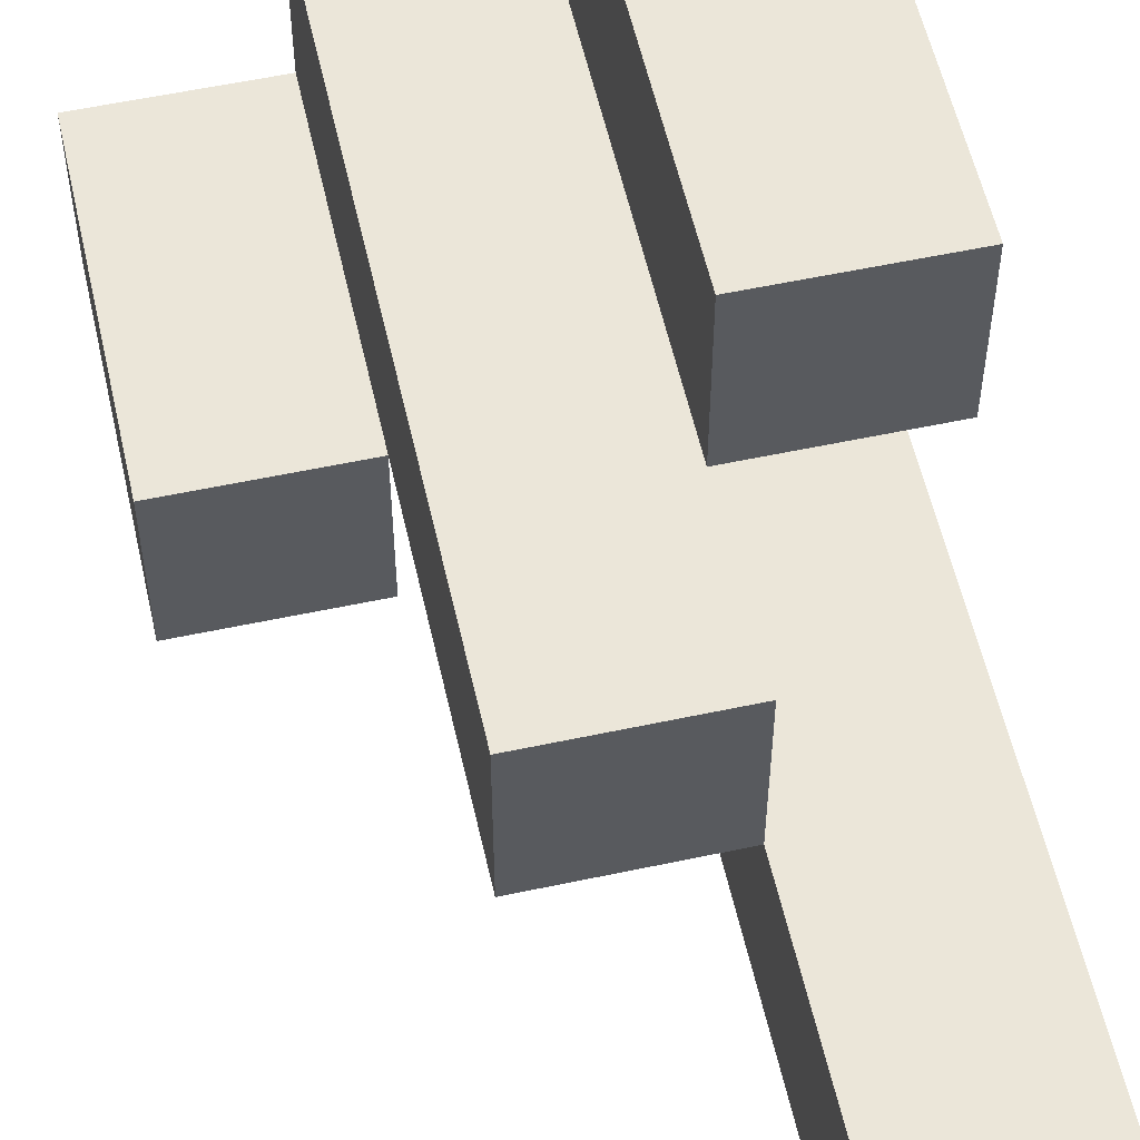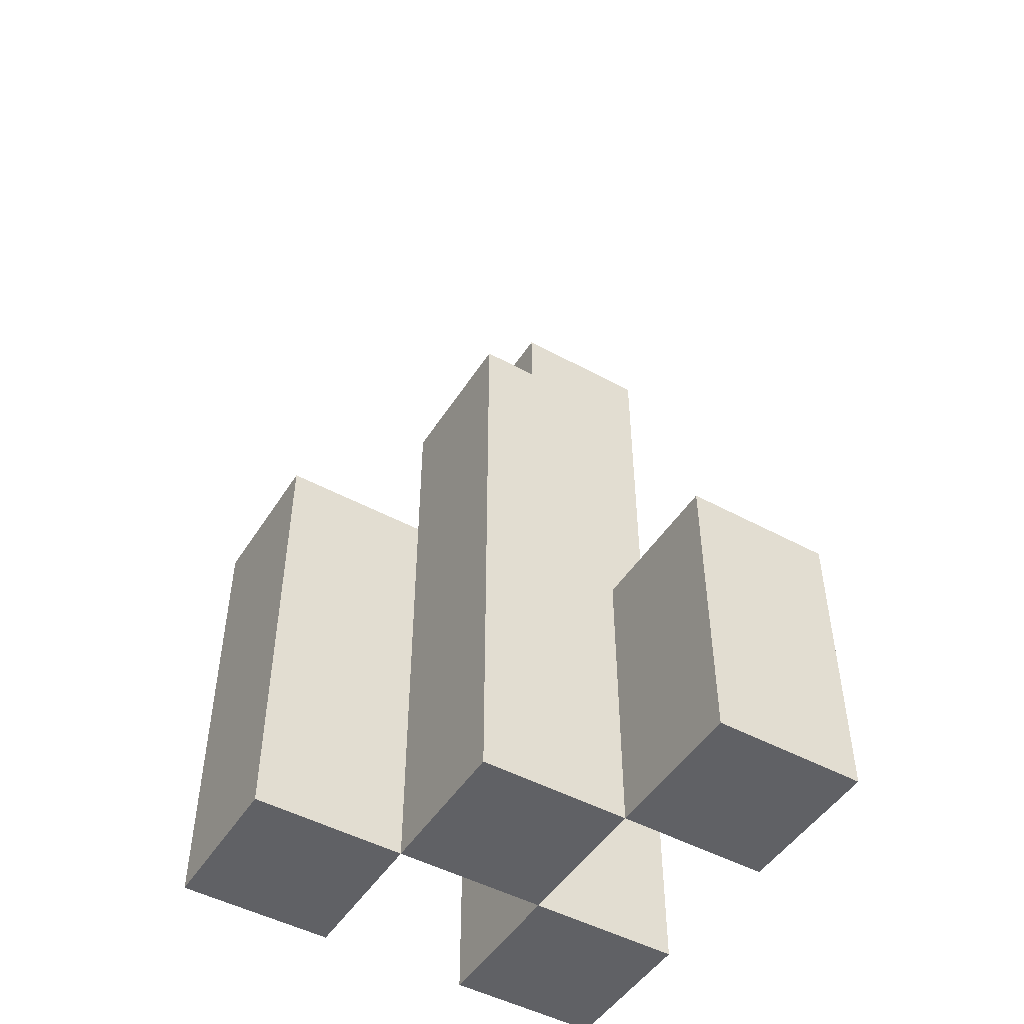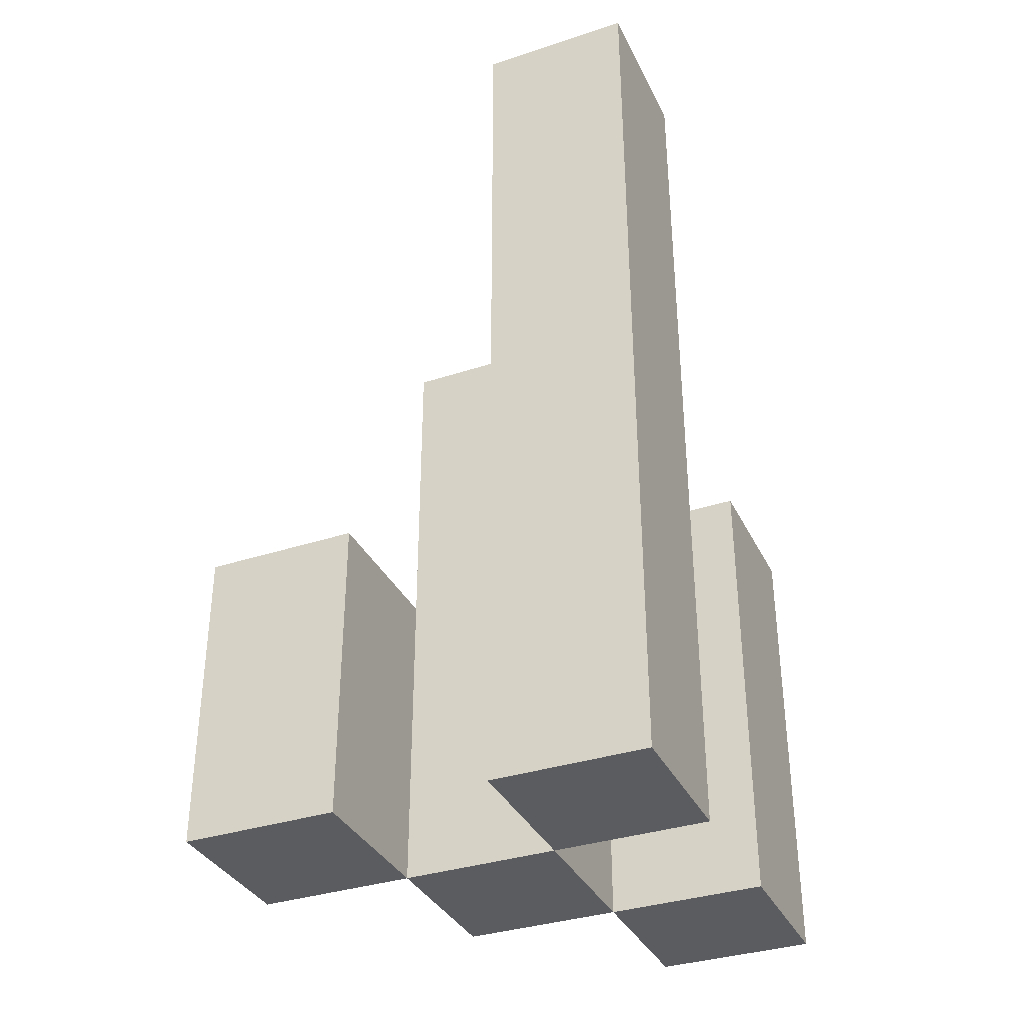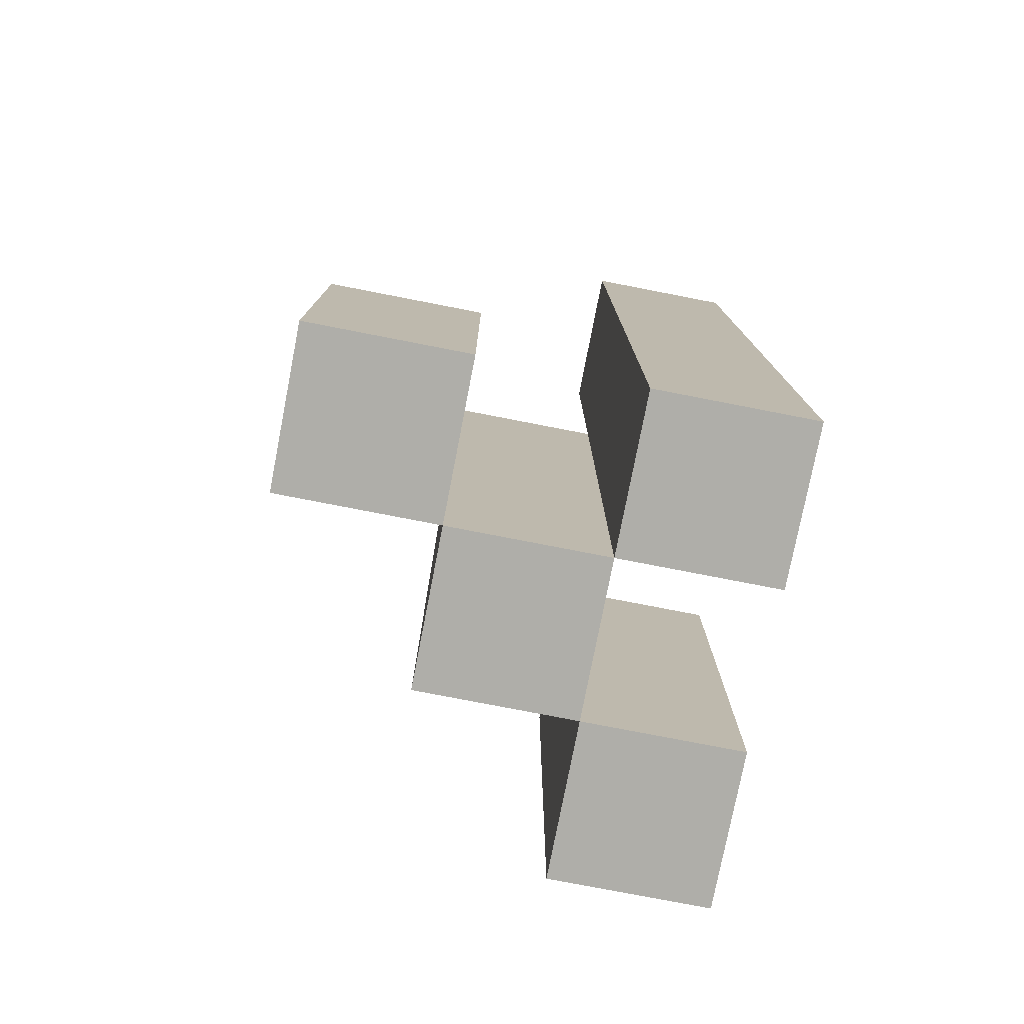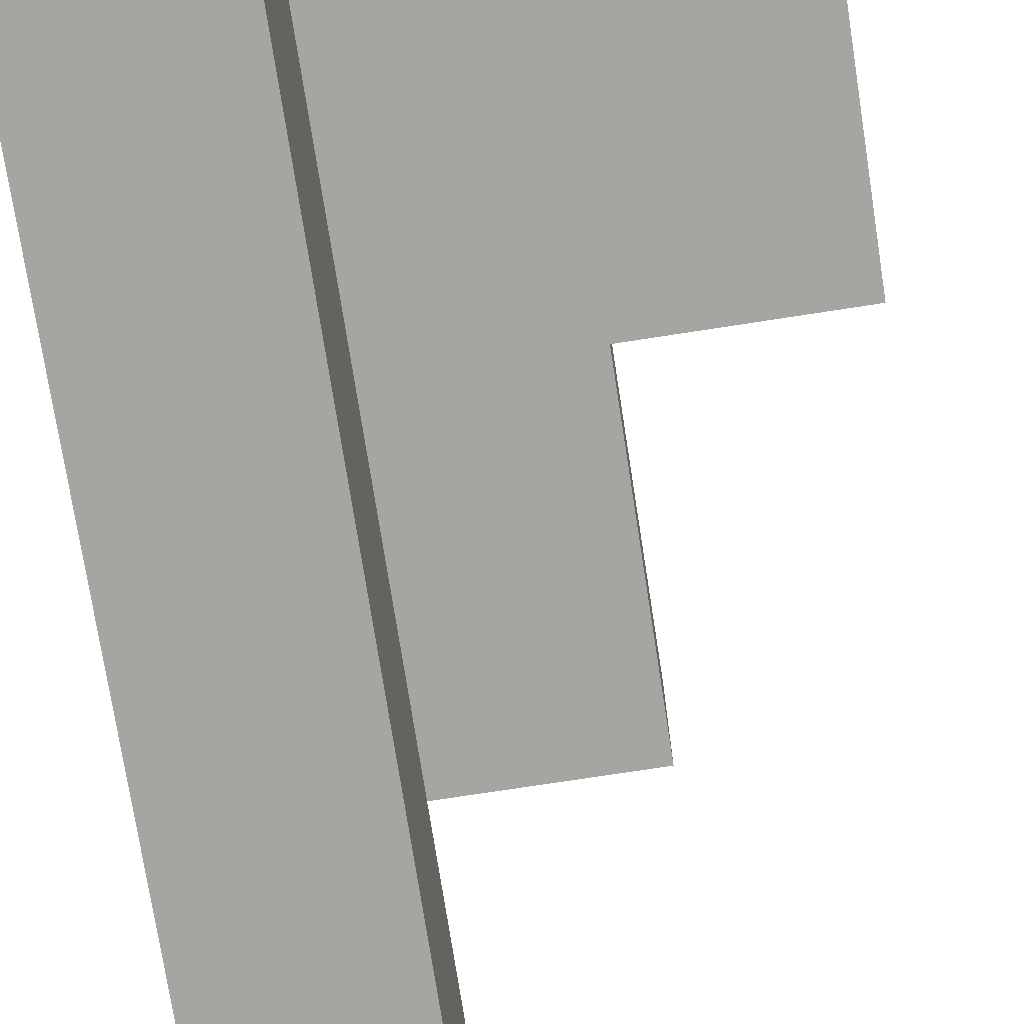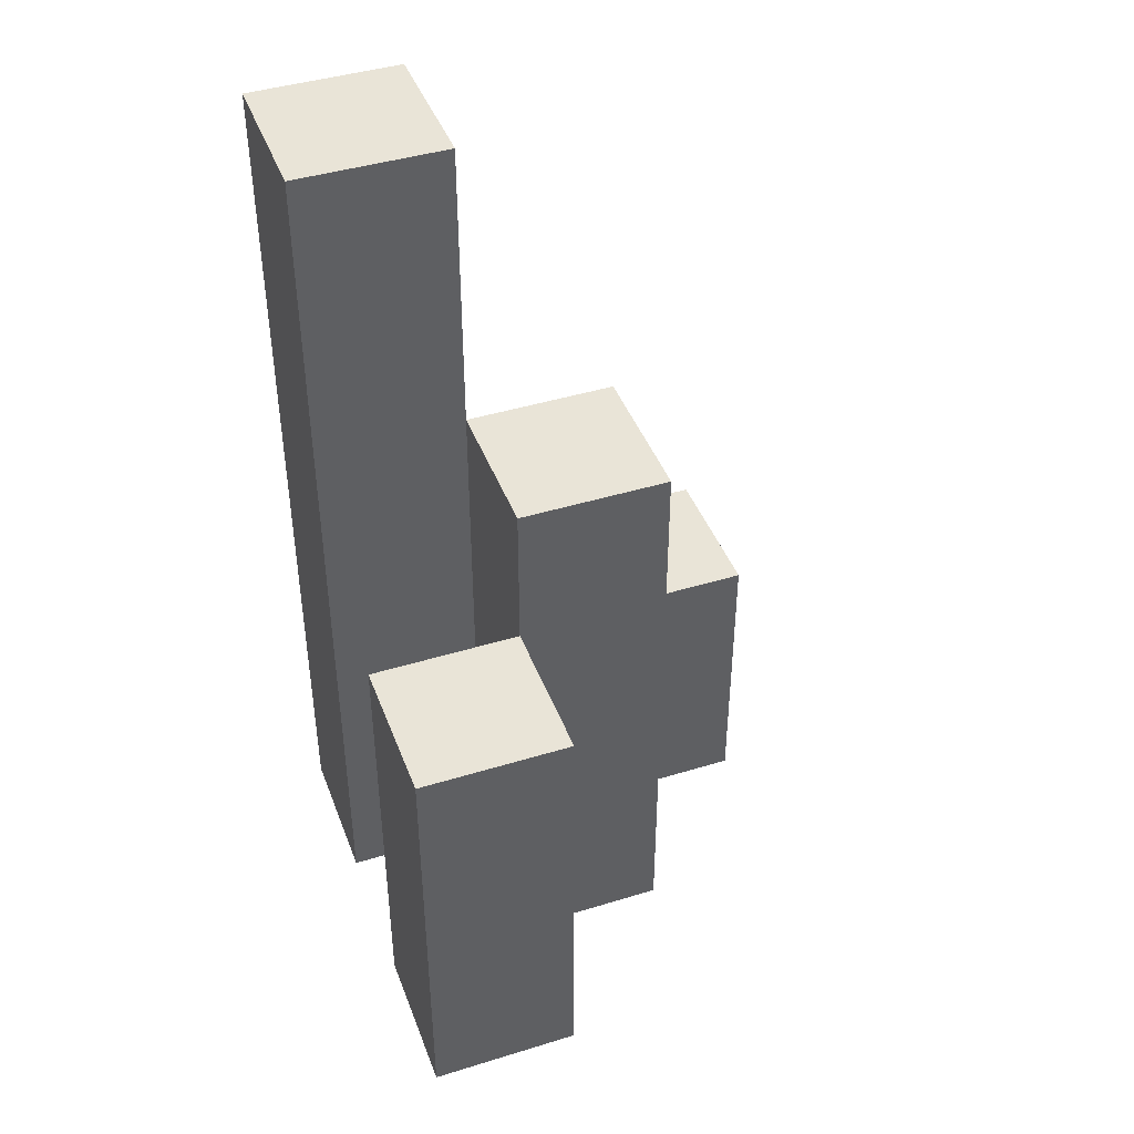
<metadata>
{"format":"obj","ext":"obj","renderer":"f3d","projection":"perspective","resolution":1024,"background":"white","views":[{"elev":56.4,"azim":167.4,"up":"+Z"},{"elev":-48.6,"azim":58.8,"up":"+Y"},{"elev":-35.3,"azim":-156.5,"up":"+Y"},{"elev":-77.5,"azim":169.0,"up":"+Y"},{"elev":-73.6,"azim":8.8,"up":"+Z"},{"elev":43.1,"azim":-20.0,"up":"+Y"}]}
</metadata>
<code>
o
v -12.8 0.9 17.2
v -12.7 0.9 17.2
v -12.6 0.9 17.2
v -12.5 0.9 17.2
v -12.6 1.1 17.2
v -12.5 1.1 17.2
v -12.8 1.5 17.2
v -12.7 1.5 17.2
v -12.7 0.9 17.3
v -12.6 0.9 17.3
v -12.6 1.1 17.3
v -12.7 1.3 17.3
v -12.6 1.3 17.3
v -12.8 0.9 17.4
v -12.7 0.9 17.4
v -12.8 1.2 17.4
v -12.7 1.2 17.4
v -12.8 0.9 17.3
v -12.7 0.9 17.3
v -12.6 0.9 17.3
v -12.5 0.9 17.3
v -12.6 1.1 17.3
v -12.5 1.1 17.3
v -12.7 1.3 17.3
v -12.8 1.5 17.3
v -12.7 1.5 17.3
v -12.7 0.9 17.4
v -12.6 0.9 17.4
v -12.7 1.2 17.4
v -12.7 1.3 17.4
v -12.6 1.3 17.4
v -12.8 0.9 17.5
v -12.7 0.9 17.5
v -12.8 1.2 17.5
v -12.7 1.2 17.5
v -12.8 0.9 17.2
v -12.8 1.5 17.2
v -12.8 0.9 17.3
v -12.8 1.5 17.3
v -12.8 0.9 17.4
v -12.8 1.2 17.4
v -12.8 0.9 17.5
v -12.8 1.2 17.5
v -12.7 0.9 17.3
v -12.7 1.3 17.3
v -12.7 0.9 17.4
v -12.7 1.2 17.4
v -12.7 1.3 17.4
v -12.6 0.9 17.2
v -12.6 1.1 17.2
v -12.6 0.9 17.3
v -12.6 1.1 17.3
v -12.7 0.9 17.2
v -12.7 1.5 17.2
v -12.7 0.9 17.3
v -12.7 1.3 17.3
v -12.7 1.5 17.3
v -12.7 0.9 17.4
v -12.7 1.2 17.4
v -12.7 0.9 17.5
v -12.7 1.2 17.5
v -12.6 0.9 17.3
v -12.6 1.1 17.3
v -12.6 1.3 17.3
v -12.6 0.9 17.4
v -12.6 1.3 17.4
v -12.5 0.9 17.2
v -12.5 1.1 17.2
v -12.5 0.9 17.3
v -12.5 1.1 17.3
v -12.8 0.9 17.2
v -12.8 0.9 17.3
v -12.8 0.9 17.4
v -12.8 0.9 17.5
v -12.7 0.9 17.2
v -12.7 0.9 17.3
v -12.7 0.9 17.4
v -12.7 0.9 17.5
v -12.6 0.9 17.2
v -12.6 0.9 17.3
v -12.6 0.9 17.4
v -12.5 0.9 17.2
v -12.5 0.9 17.3
v -12.6 1.1 17.2
v -12.6 1.1 17.3
v -12.5 1.1 17.2
v -12.5 1.1 17.3
v -12.8 1.2 17.4
v -12.8 1.2 17.5
v -12.7 1.2 17.4
v -12.7 1.2 17.5
v -12.7 1.3 17.3
v -12.7 1.3 17.4
v -12.6 1.3 17.3
v -12.6 1.3 17.4
v -12.8 1.5 17.2
v -12.8 1.5 17.3
v -12.7 1.5 17.2
v -12.7 1.5 17.3
f 5 4 3
f 6 4 5
f 7 2 1
f 8 2 7
f 11 10 9
f 12 11 9
f 13 11 12
f 16 15 14
f 17 15 16
f 20 21 22
f 22 21 23
f 18 19 24
f 18 24 25
f 25 24 26
f 27 28 29
f 29 28 30
f 30 28 31
f 32 33 34
f 34 33 35
f 38 37 36
f 39 37 38
f 42 41 40
f 43 41 42
f 46 45 44
f 47 45 46
f 48 45 47
f 51 50 49
f 52 50 51
f 53 54 55
f 55 54 56
f 56 54 57
f 58 59 60
f 60 59 61
f 62 63 65
f 63 64 65
f 65 64 66
f 67 68 69
f 69 68 70
f 75 72 71
f 76 72 75
f 77 74 73
f 78 74 77
f 80 77 76
f 81 77 80
f 82 80 79
f 83 80 82
f 84 85 86
f 86 85 87
f 88 89 90
f 90 89 91
f 92 93 94
f 94 93 95
f 96 97 98
f 98 97 99

</code>
